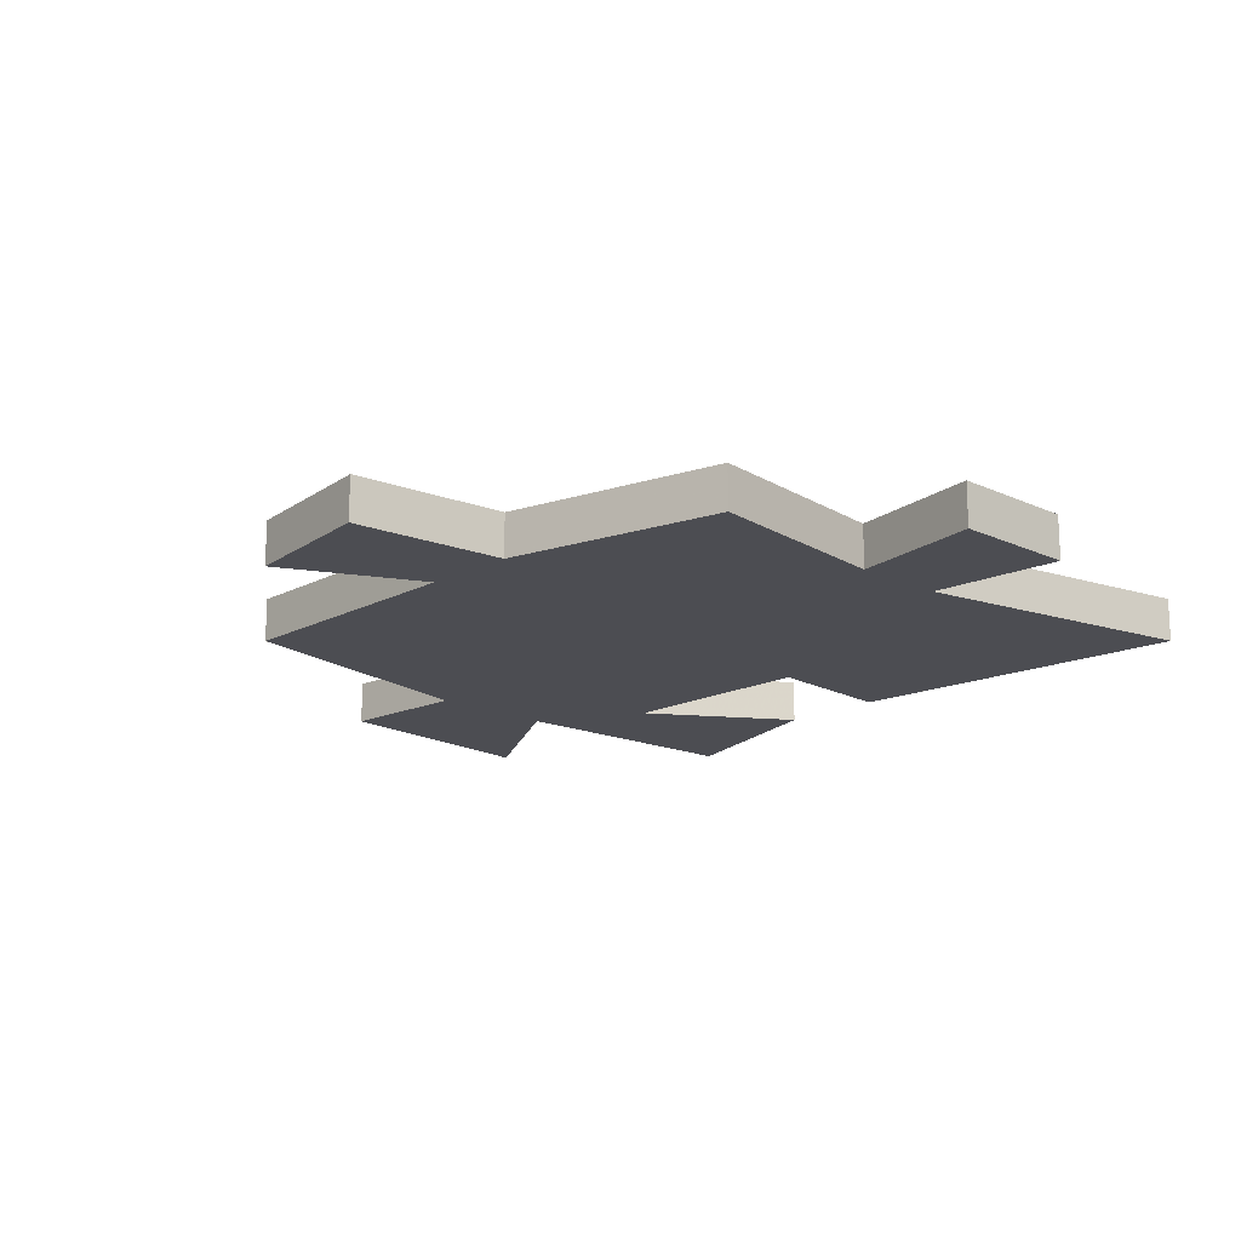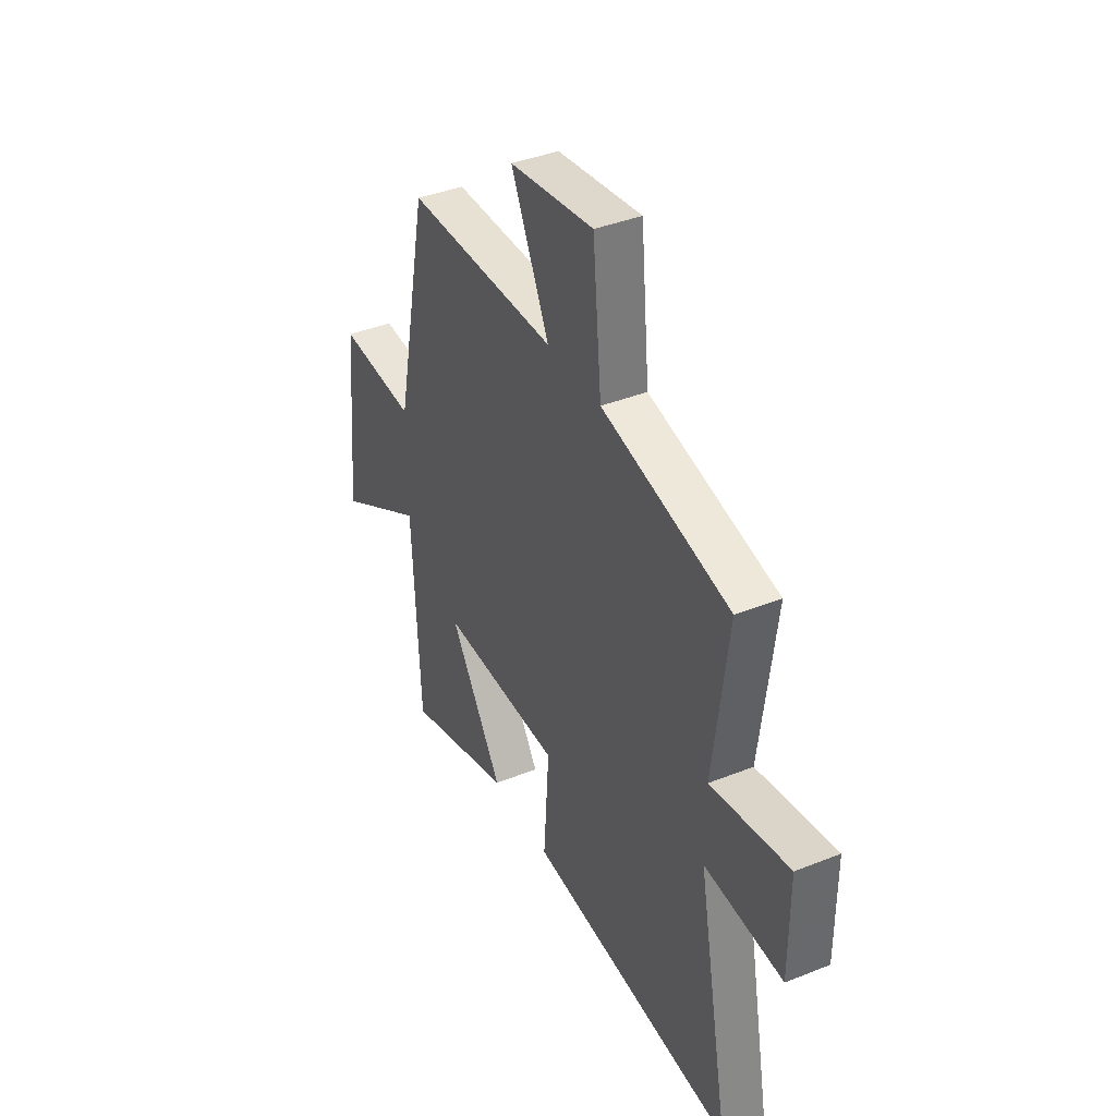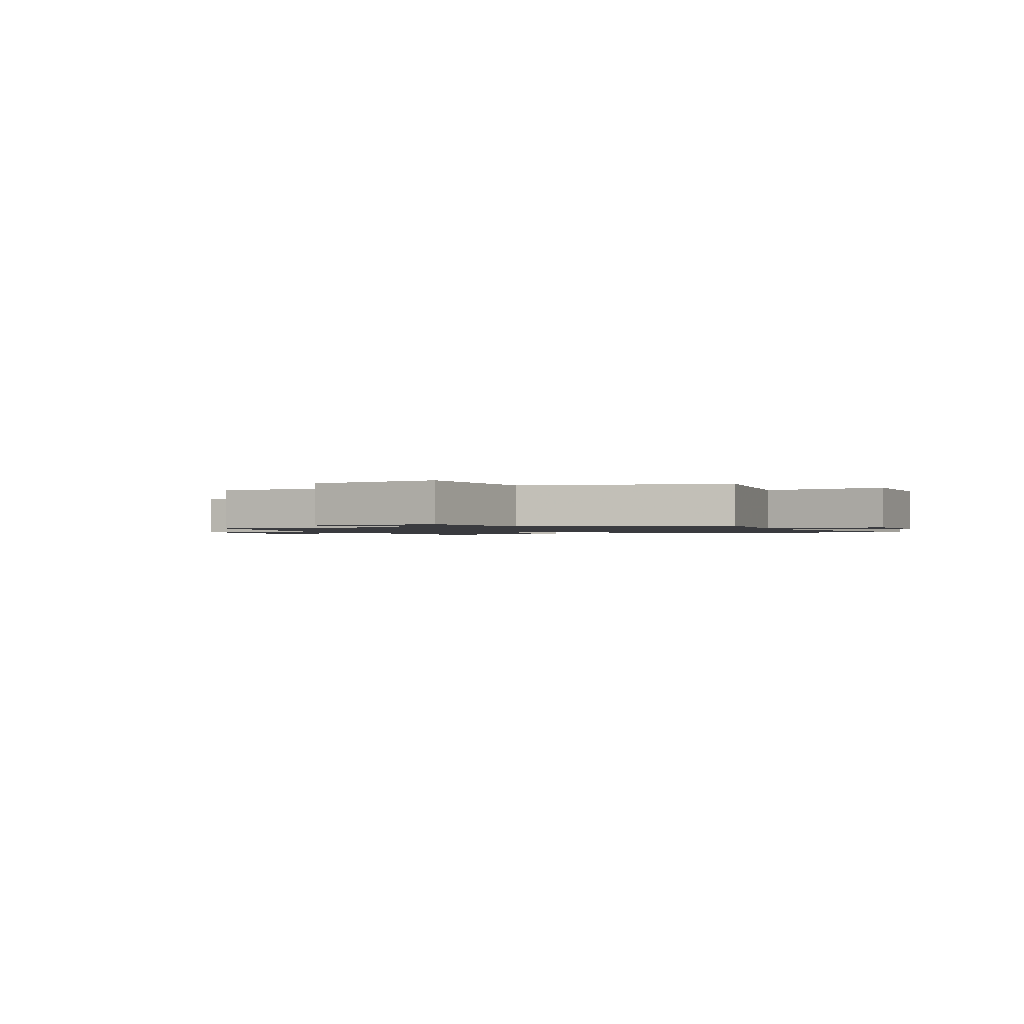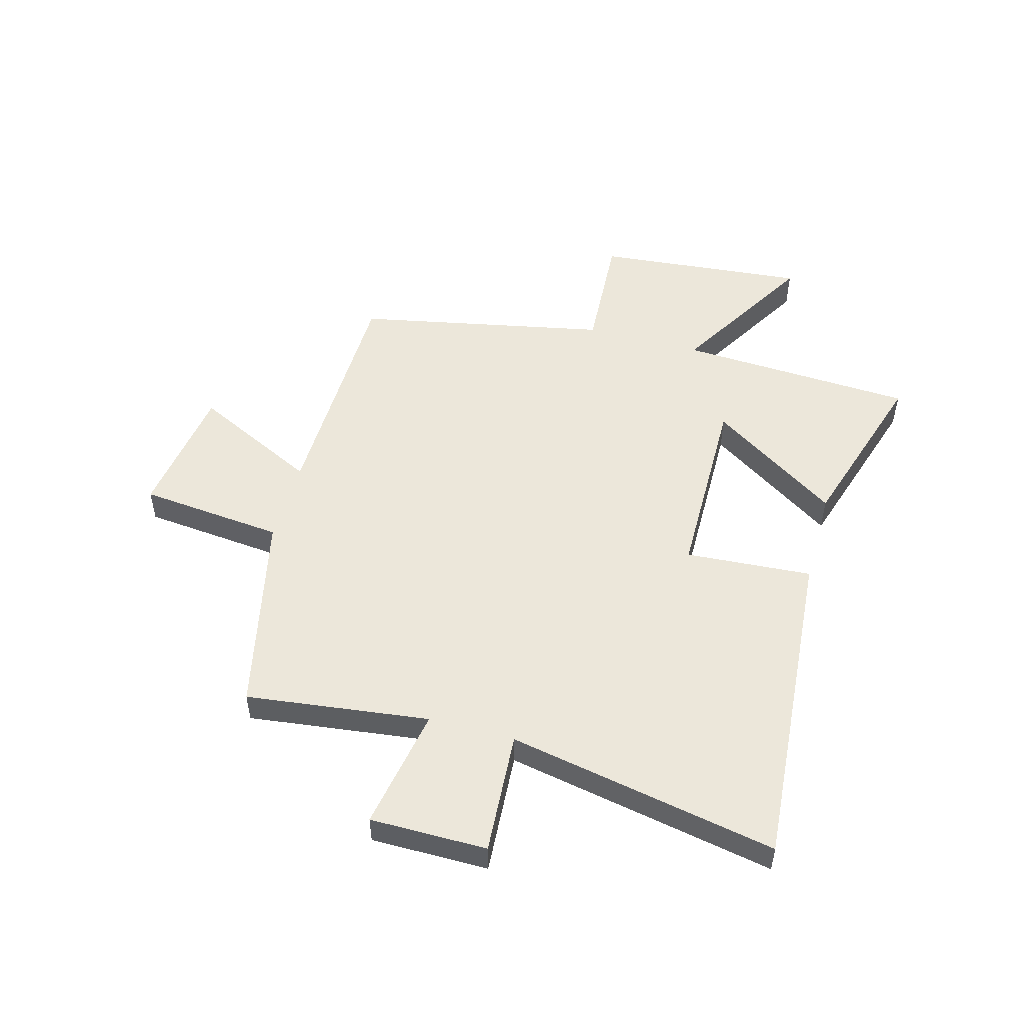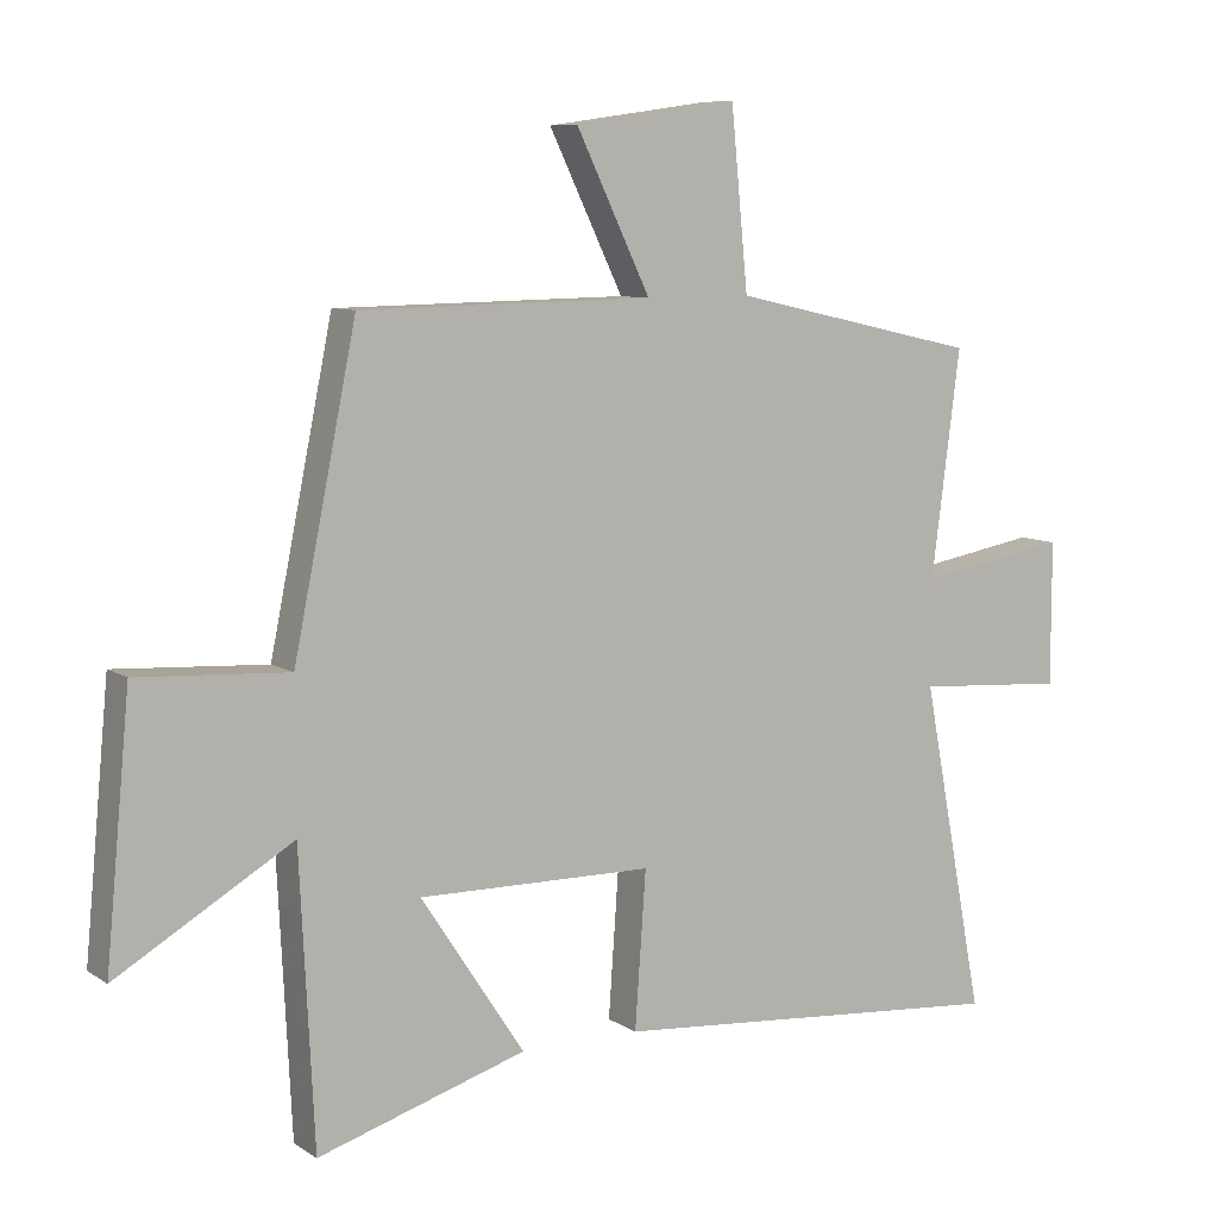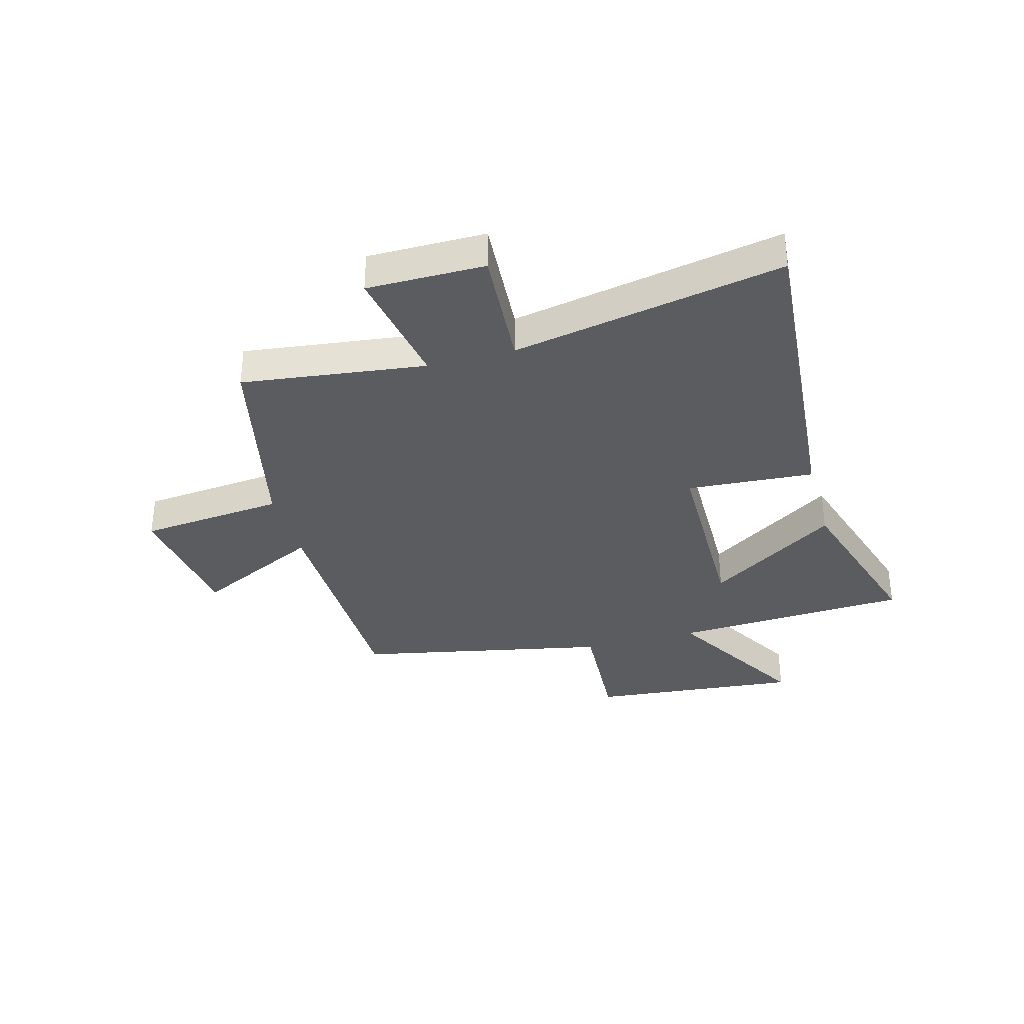
<metadata>
{"format":"obj","ext":"obj","renderer":"f3d","projection":"perspective","resolution":1024,"background":"white","views":[{"elev":-16.4,"azim":46.2,"up":"+Y"},{"elev":39.6,"azim":63.6,"up":"+Z"},{"elev":-1.3,"azim":24.3,"up":"+Y"},{"elev":51.4,"azim":105.5,"up":"+Y"},{"elev":8.3,"azim":-31.1,"up":"+Z"},{"elev":-34.4,"azim":105.4,"up":"+Y"}]}
</metadata>
<code>
v 0.592 0.07 -0.548
v 0.003 0.07 -0.5
v 0.019 0.07 -0.273
v -0.325 0.07 -0.269
v -0.173 0.07 -0.5
v -0.479 0.07 -0.594
v -0.5 0.07 -0.171
v -0.757 0.07 -0.322
v -0.721 0.07 0.056
v -0.5 0.07 0.043
v -0.408 0.07 0.493
v 0.022 0.07 0.5
v -0.087 0.07 0.725
v 0.153 0.07 0.759
v 0.178 0.07 0.5
v 0.542 0.07 0.419
v 0.5 0.07 0.091
v 0.721 0.07 0.13
v 0.721 0.07 -0.08
v 0.5 0.07 -0.065
v 0.592 0 -0.548
v 0.003 0 -0.5
v 0.019 0 -0.273
v -0.325 0 -0.269
v -0.173 0 -0.5
v -0.479 0 -0.594
v -0.5 0 -0.171
v -0.757 0 -0.322
v -0.721 0 0.056
v -0.5 0 0.043
v -0.408 0 0.493
v 0.022 0 0.5
v -0.087 0 0.725
v 0.153 0 0.759
v 0.178 0 0.5
v 0.542 0 0.419
v 0.5 0 0.091
v 0.721 0 0.13
v 0.721 0 -0.08
v 0.5 0 -0.065
f 17 18 19 20
f 15 16 17
f 15 17 20
f 12 13 14 15
f 10 11 12 15
f 10 15 20 1
f 7 8 9 10
f 4 5 6 7
f 3 4 7 10
f 1 2 3
f 1 3 10
f 40 39 38 37
f 37 36 35
f 40 37 35
f 35 34 33 32
f 35 32 31 30
f 21 40 35 30
f 30 29 28 27
f 27 26 25 24
f 30 27 24 23
f 23 22 21
f 30 23 21
f 1 21 22 2
f 2 22 23 3
f 3 23 24 4
f 4 24 25 5
f 5 25 26 6
f 6 26 27 7
f 7 27 28 8
f 8 28 29 9
f 9 29 30 10
f 10 30 31 11
f 11 31 32 12
f 12 32 33 13
f 13 33 34 14
f 14 34 35 15
f 15 35 36 16
f 16 36 37 17
f 17 37 38 18
f 18 38 39 19
f 19 39 40 20
f 20 40 21 1

</code>
